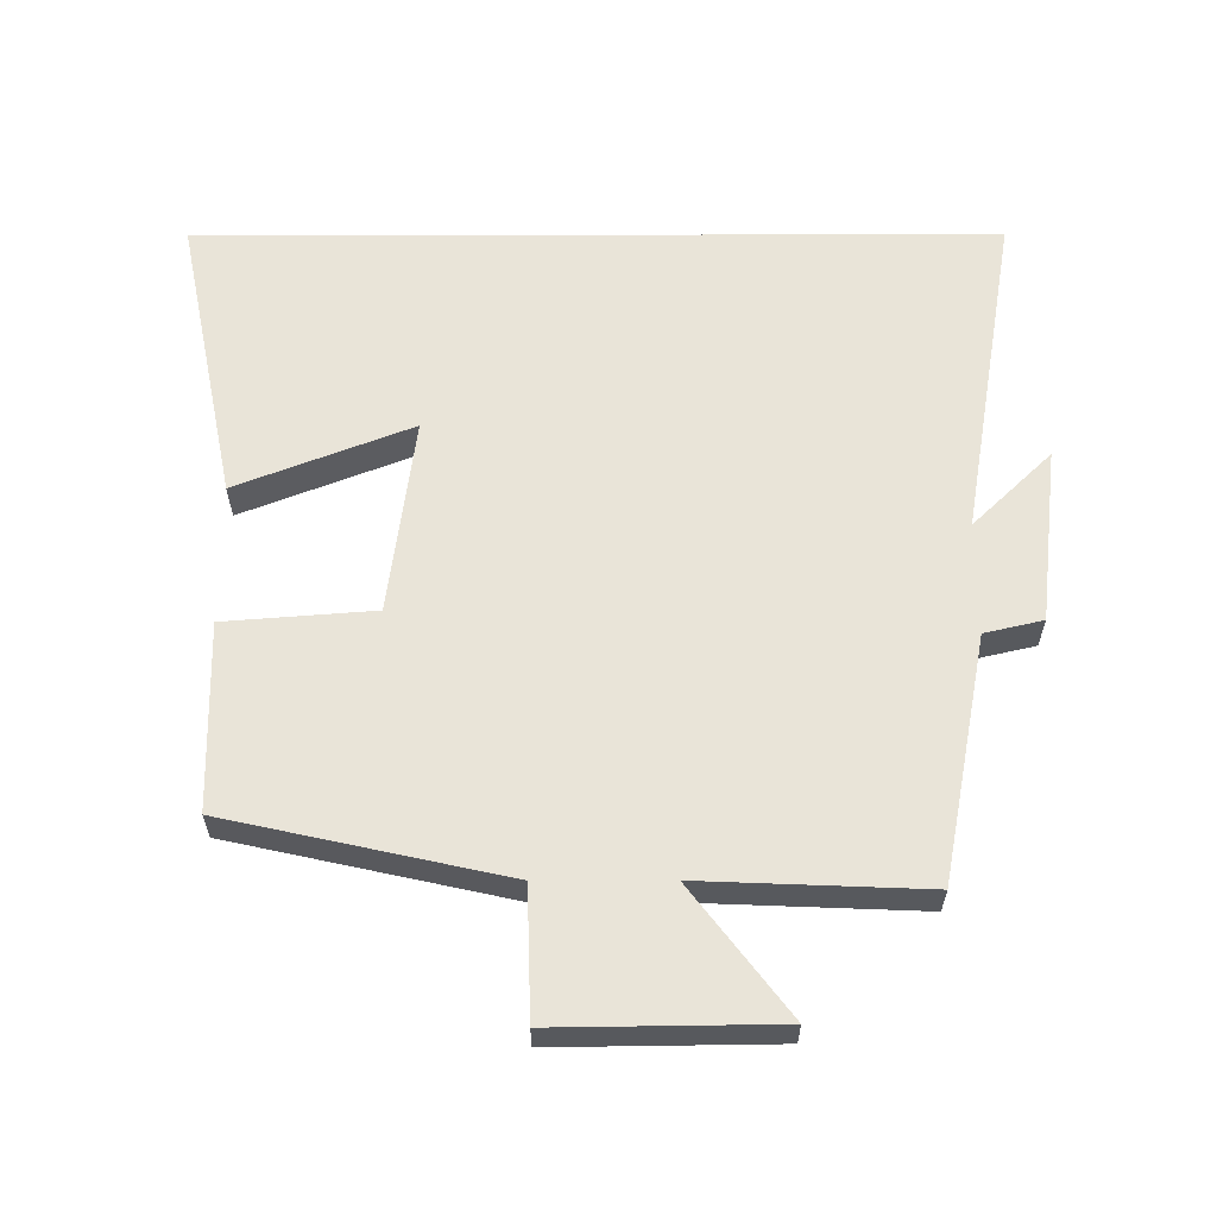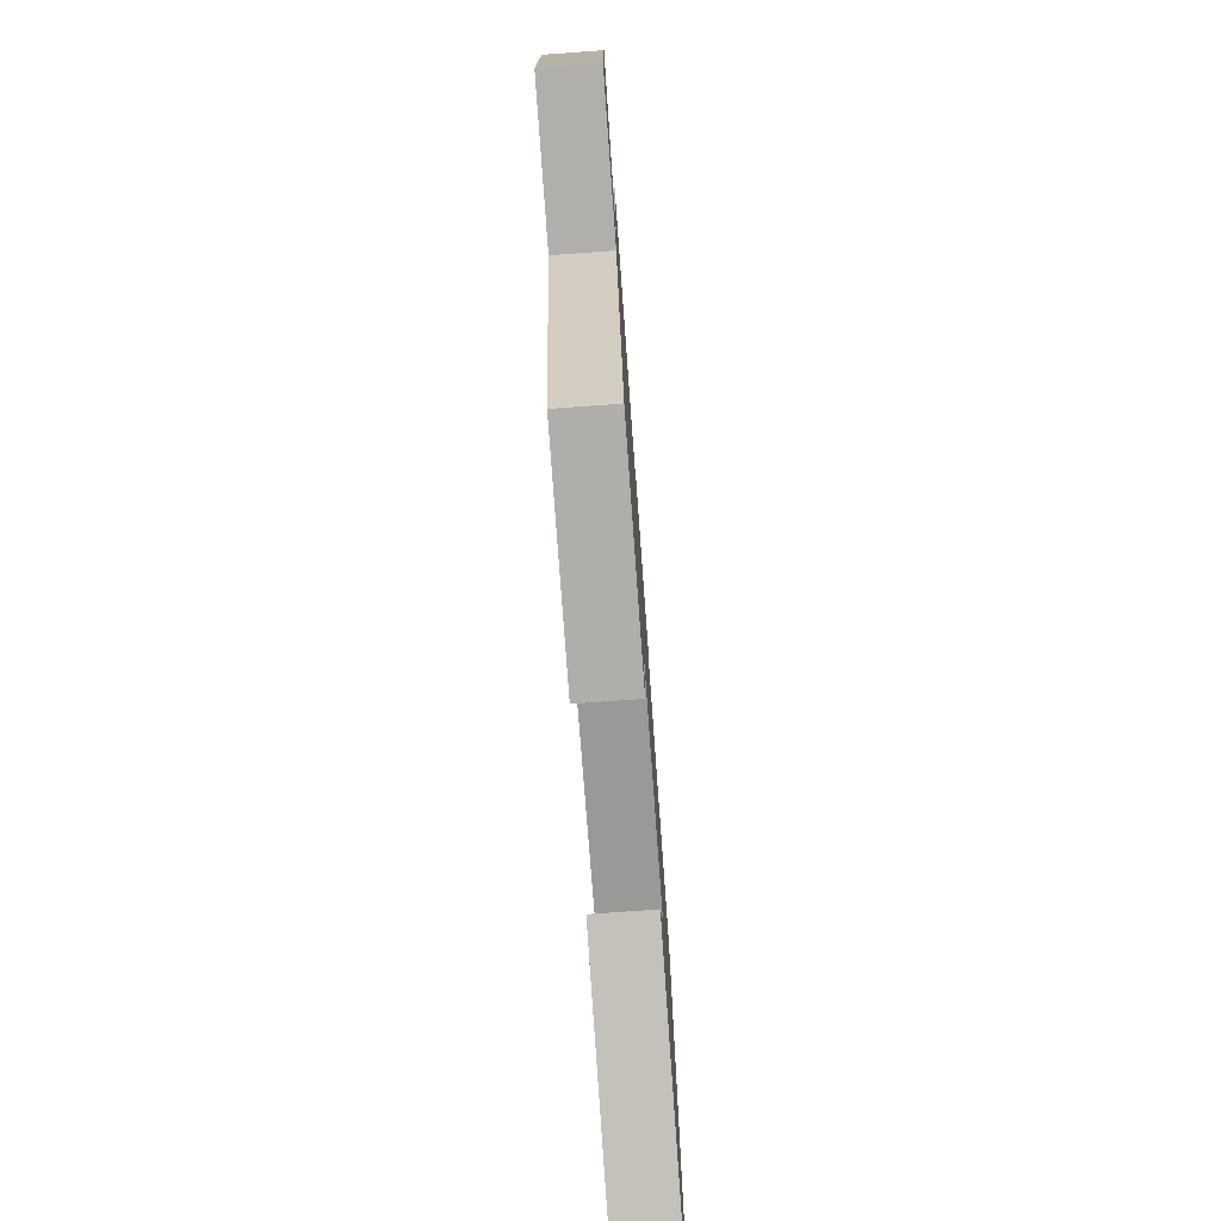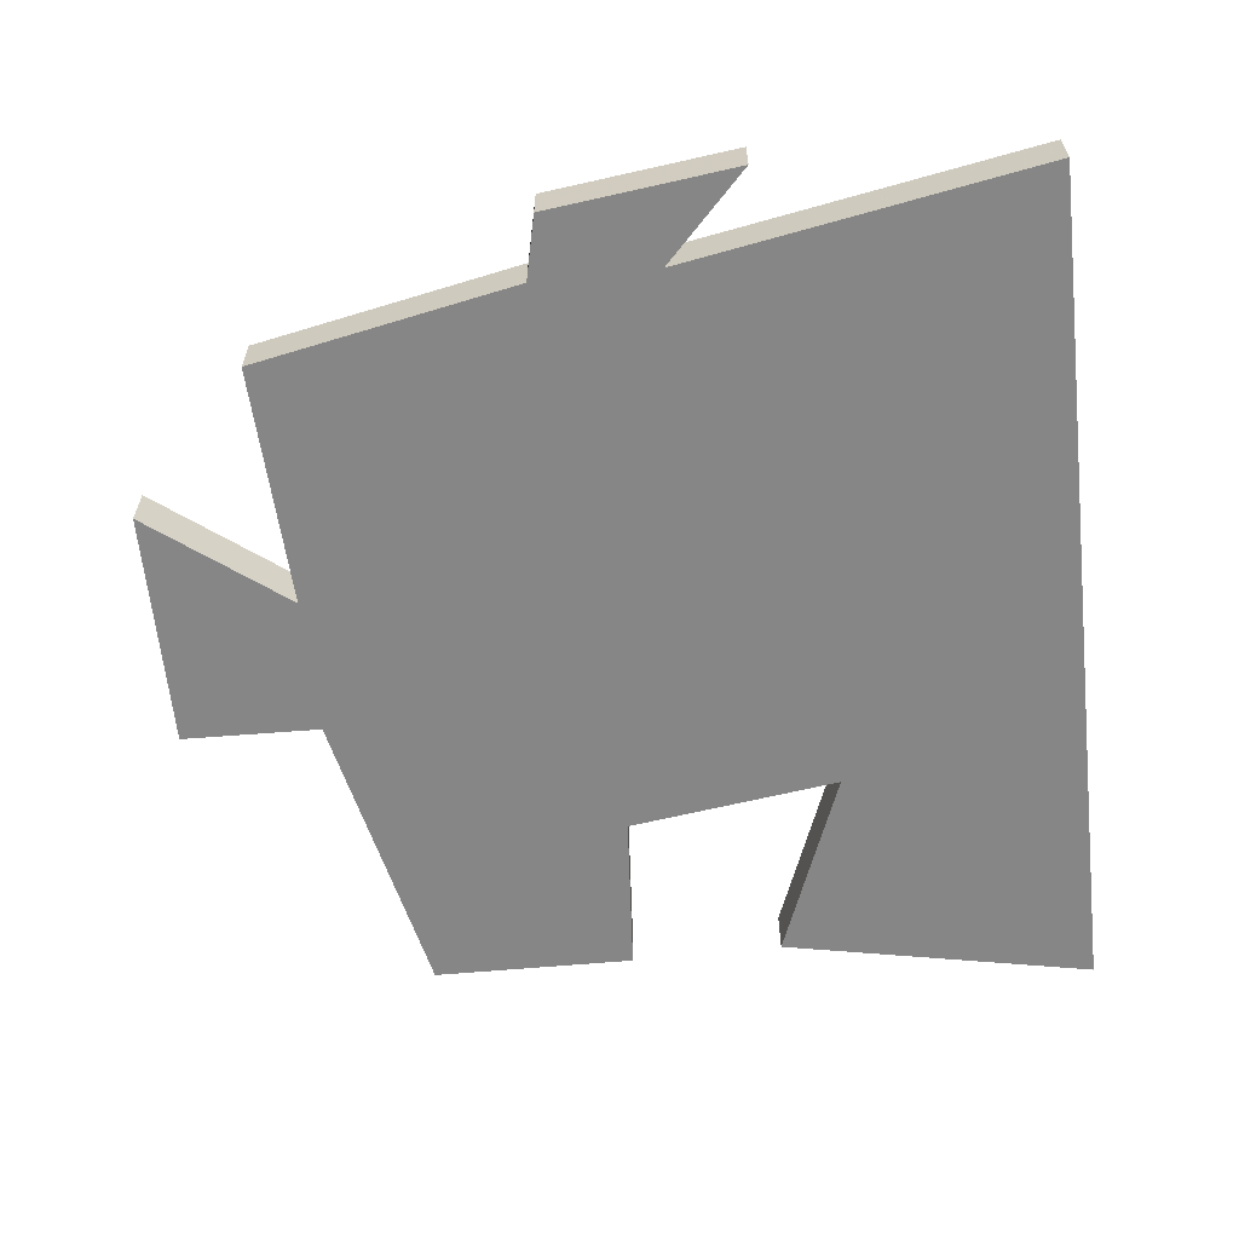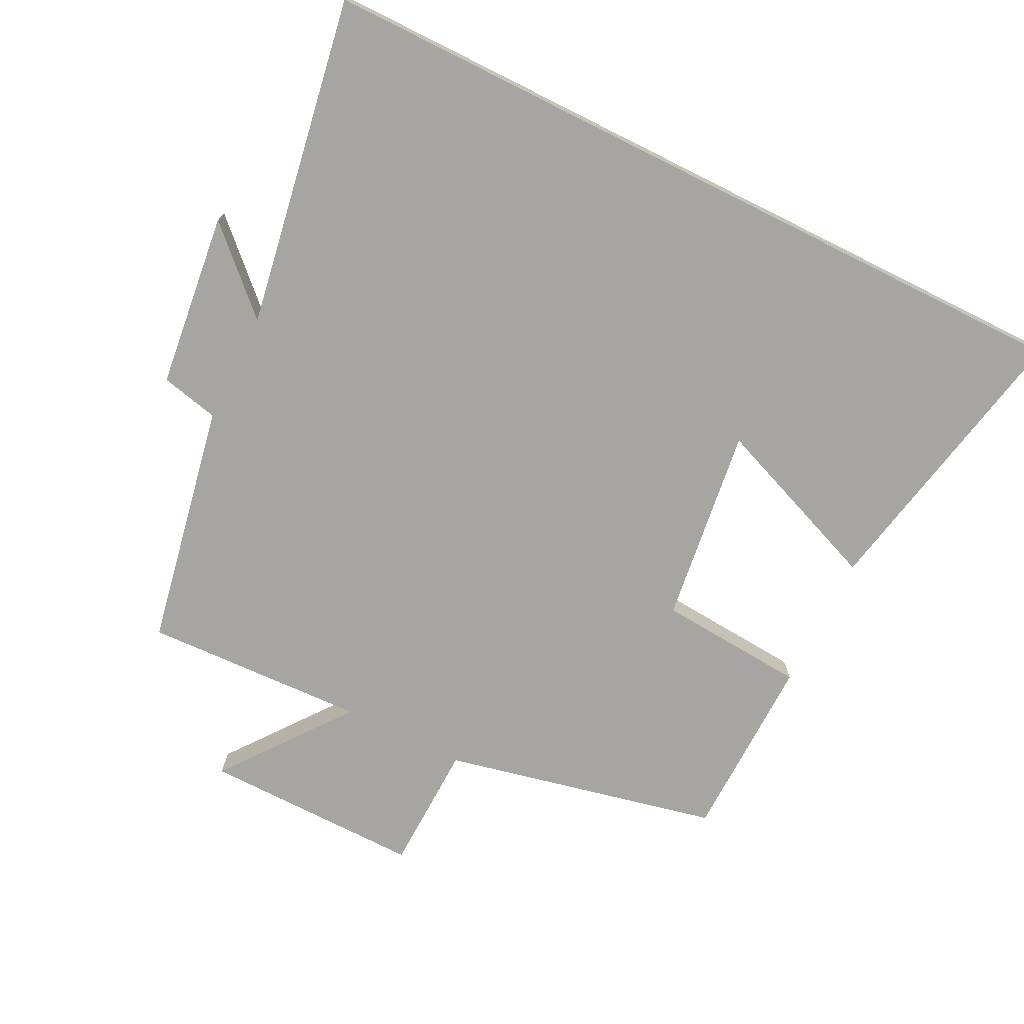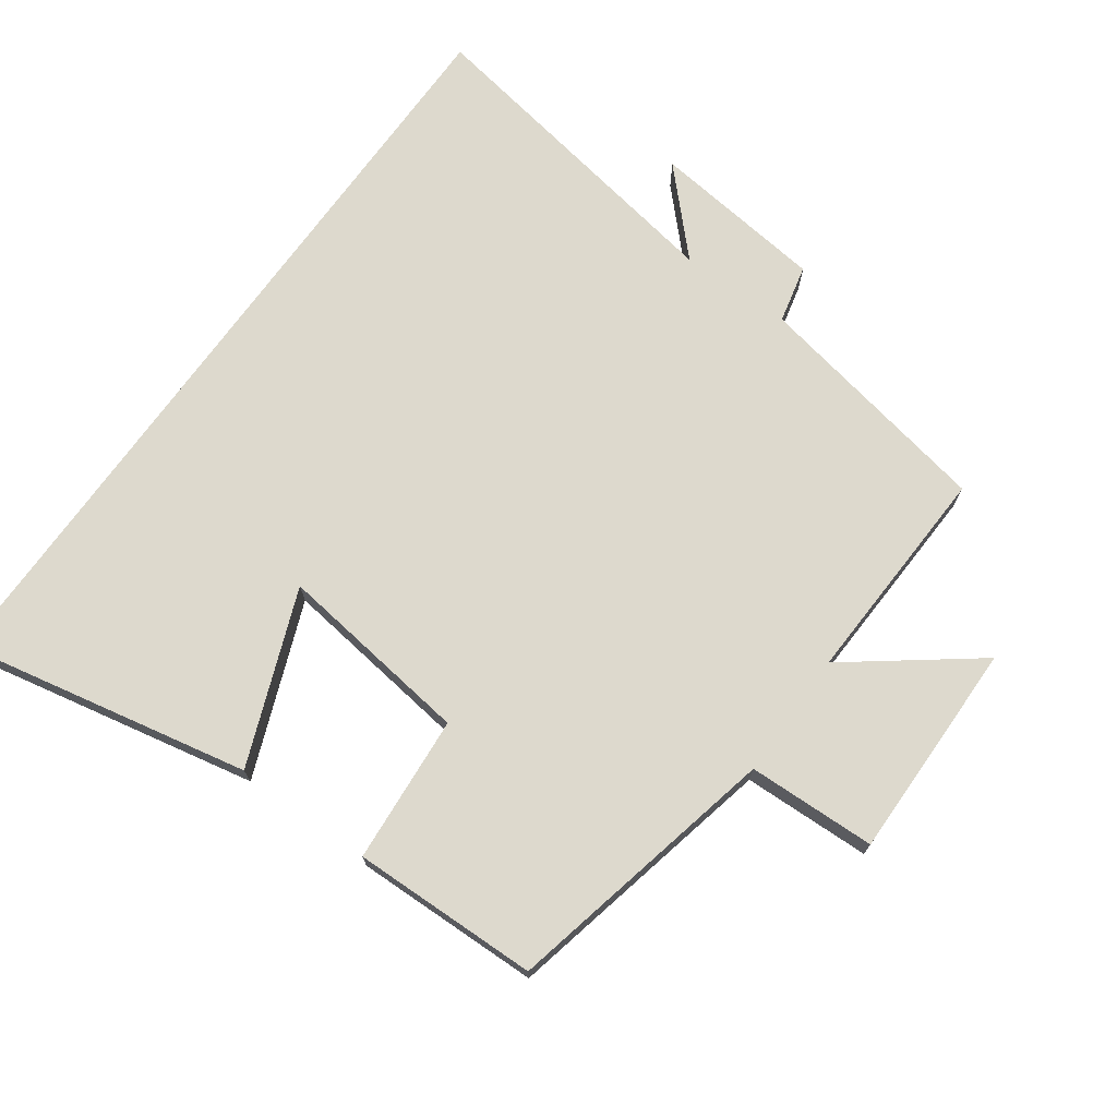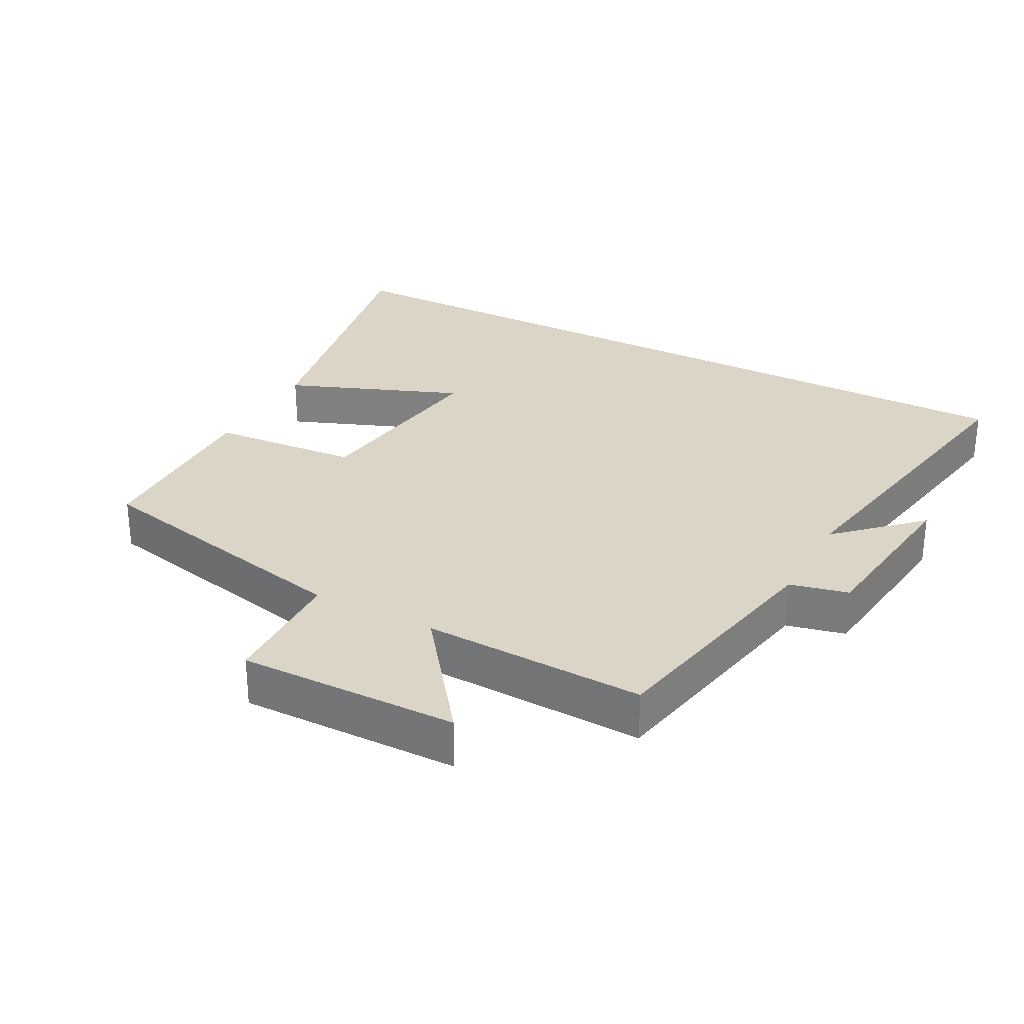
<metadata>
{"format":"obj","ext":"obj","renderer":"f3d","projection":"perspective","resolution":1024,"background":"white","views":[{"elev":60.5,"azim":-90.1,"up":"+Y"},{"elev":-76.3,"azim":-85.9,"up":"+Z"},{"elev":-62.2,"azim":6.4,"up":"+Y"},{"elev":-73.7,"azim":63.5,"up":"+Y"},{"elev":72.0,"azim":-144.3,"up":"+Y"},{"elev":29.0,"azim":-61.9,"up":"+Y"}]}
</metadata>
<code>
v 0.5 0.07 0.583
v 0.5 0.07 -0.587
v 0.072 0.07 -0.5
v 0.173 0.07 -0.243
v -0.117 0.07 -0.281
v -0.134 0.07 -0.5
v -0.41 0.07 -0.494
v -0.5 0.07 -0.086
v -0.69 0.07 -0.08
v -0.686 0.07 0.244
v -0.5 0.07 0.102
v -0.513 0.07 0.431
v -0.153 0.07 0.5
v -0.133 0.07 0.586
v 0.125 0.07 0.616
v 0.013 0.07 0.5
v 0.5 0 0.583
v 0.5 0 -0.587
v 0.072 0 -0.5
v 0.173 0 -0.243
v -0.117 0 -0.281
v -0.134 0 -0.5
v -0.41 0 -0.494
v -0.5 0 -0.086
v -0.69 0 -0.08
v -0.686 0 0.244
v -0.5 0 0.102
v -0.513 0 0.431
v -0.153 0 0.5
v -0.133 0 0.586
v 0.125 0 0.616
v 0.013 0 0.5
f 13 14 15 16
f 11 12 13 16
f 11 16 1
f 8 9 10 11
f 7 8 11
f 6 7 11
f 5 6 11
f 4 5 11 1
f 1 2 3 4
f 32 31 30 29
f 32 29 28 27
f 17 32 27
f 27 26 25 24
f 27 24 23
f 27 23 22
f 27 22 21
f 17 27 21 20
f 20 19 18 17
f 1 17 18 2
f 2 18 19 3
f 3 19 20 4
f 4 20 21 5
f 5 21 22 6
f 6 22 23 7
f 7 23 24 8
f 8 24 25 9
f 9 25 26 10
f 10 26 27 11
f 11 27 28 12
f 12 28 29 13
f 13 29 30 14
f 14 30 31 15
f 15 31 32 16
f 16 32 17 1

</code>
